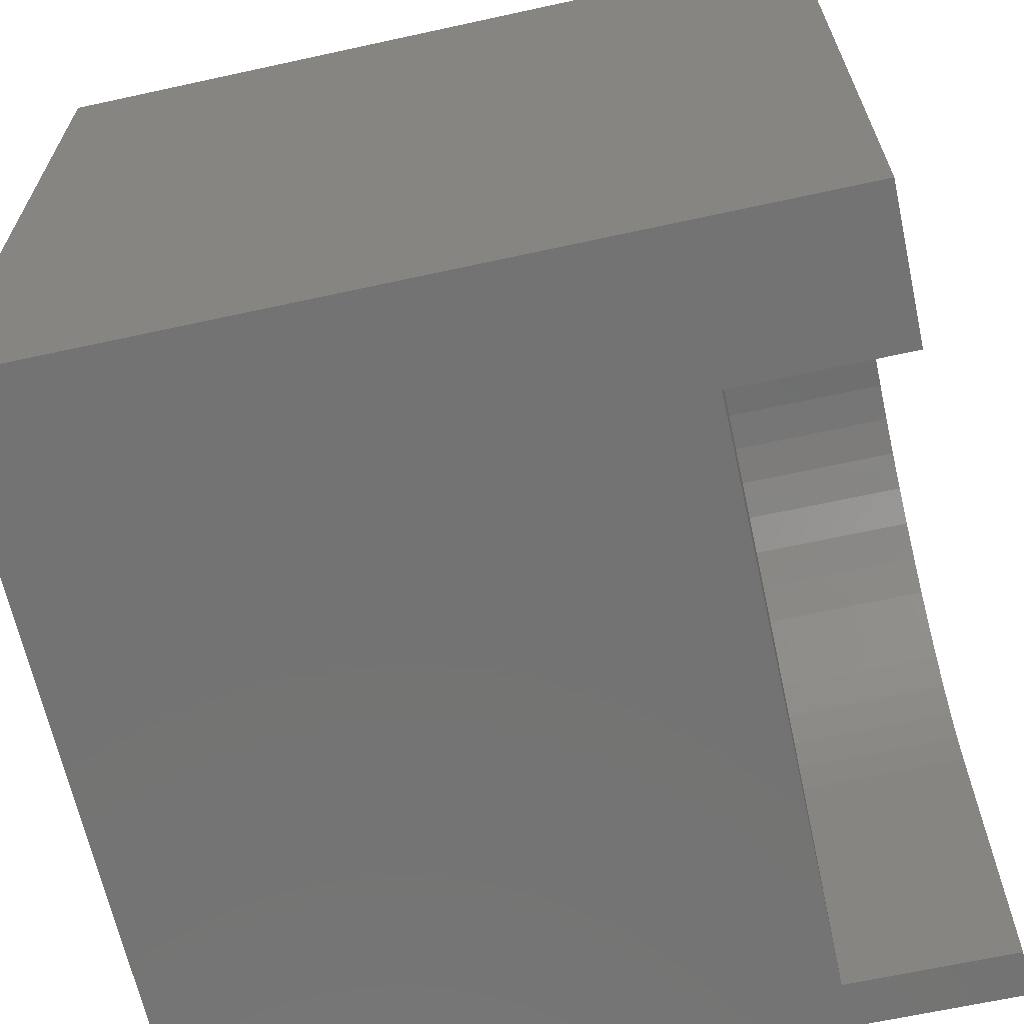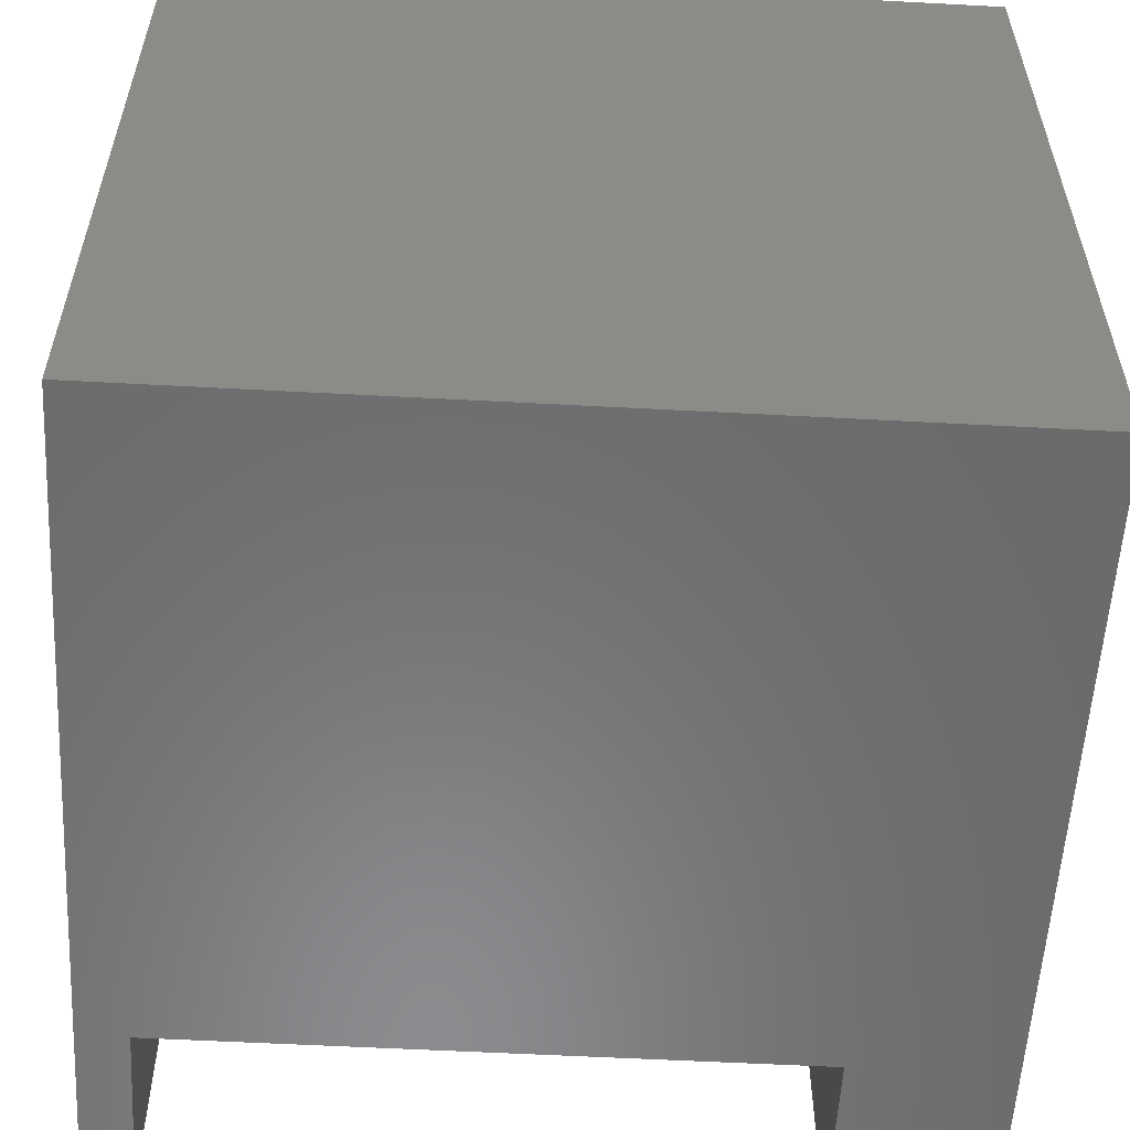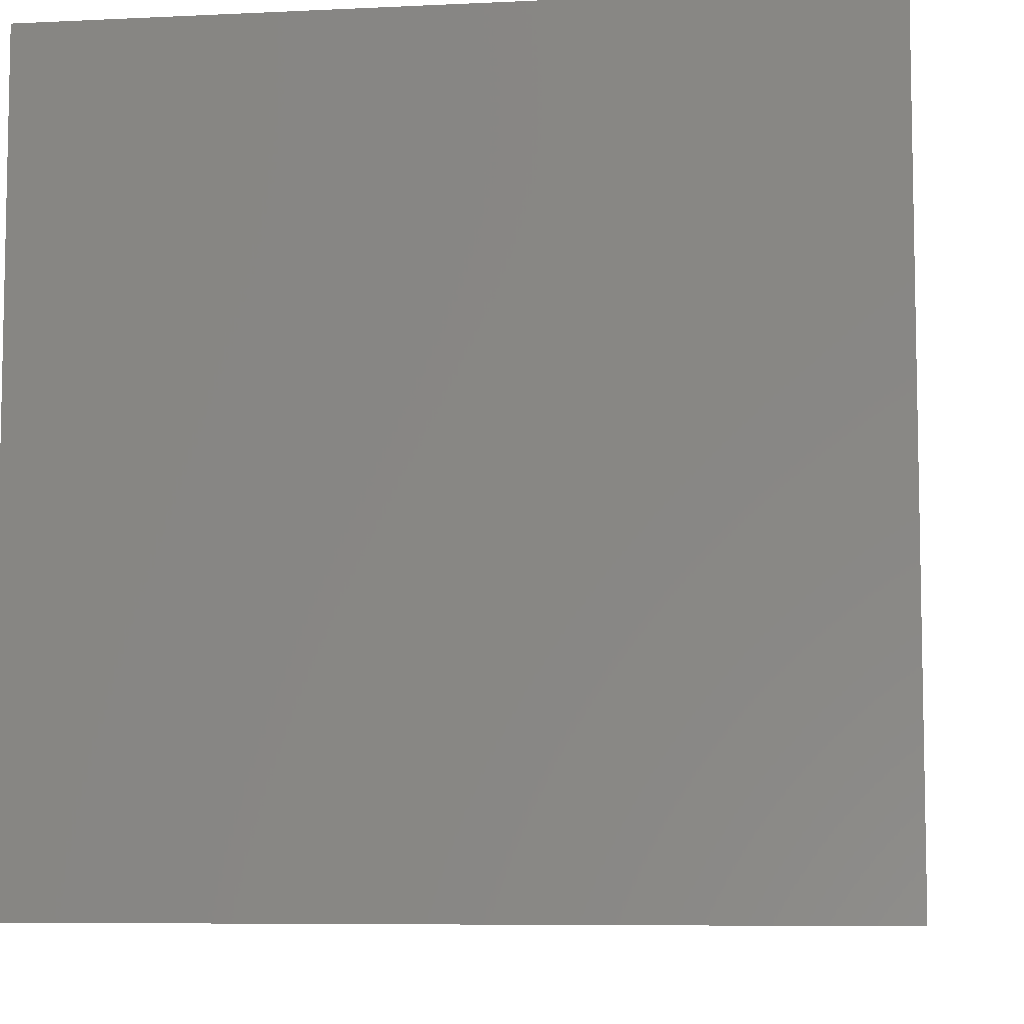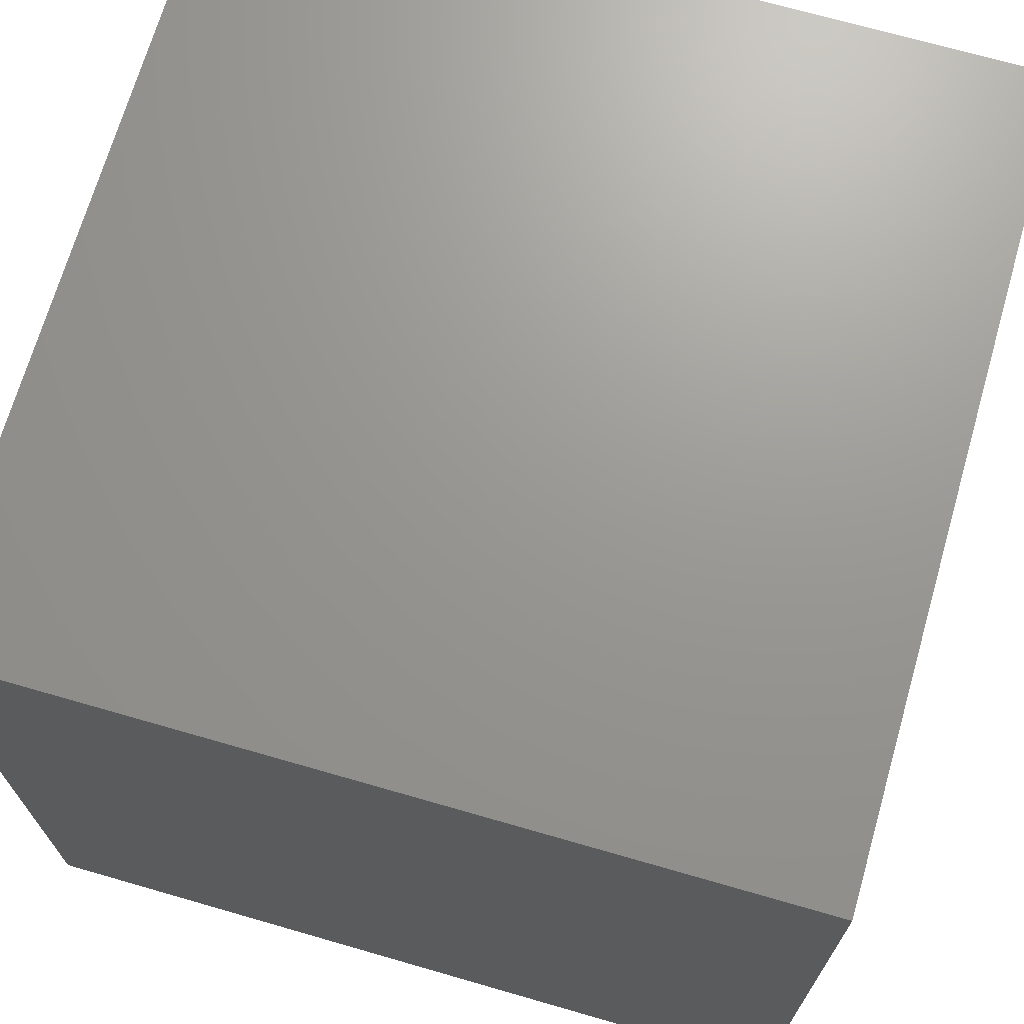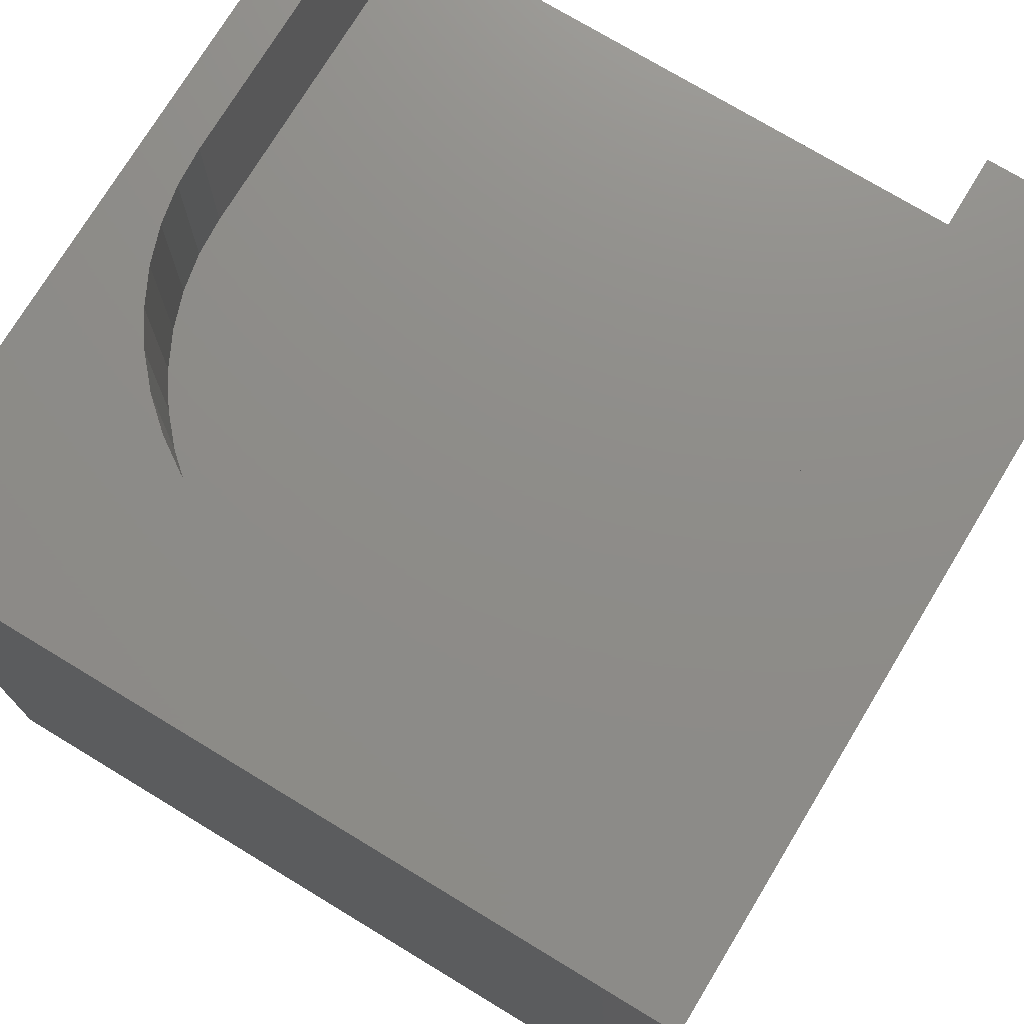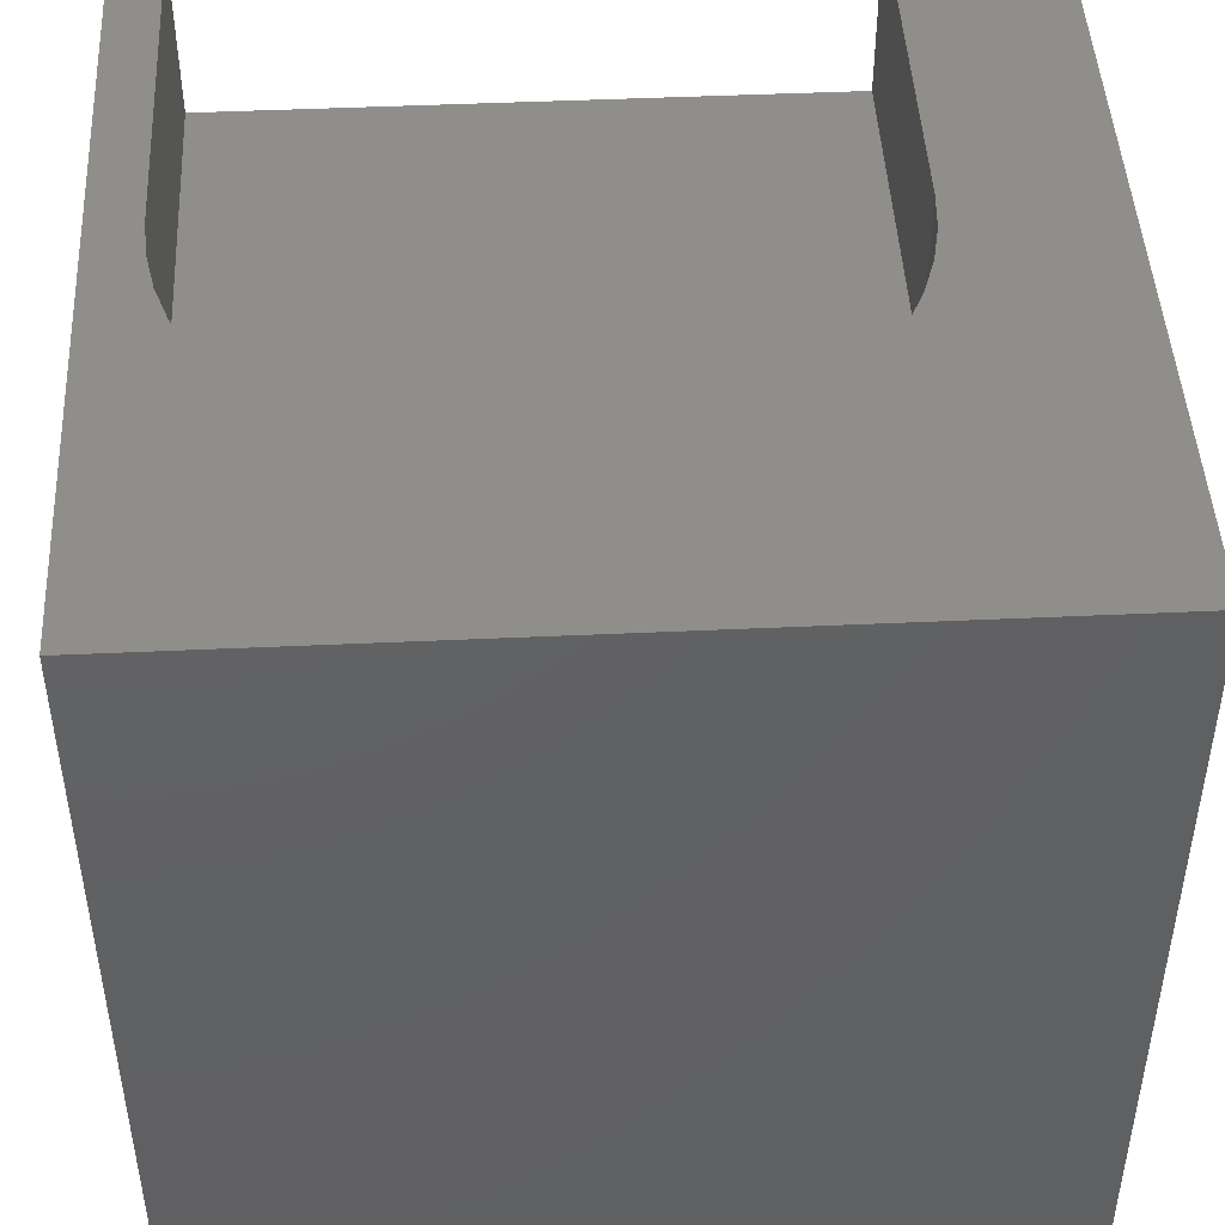
<metadata>
{"format":"stl","ext":"stl","renderer":"f3d","projection":"perspective","resolution":1024,"background":"white","views":[{"elev":-65.4,"azim":-77.6,"up":"+Y"},{"elev":-56.8,"azim":176.8,"up":"+Y"},{"elev":-7.2,"azim":-172.1,"up":"+Y"},{"elev":70.0,"azim":-73.9,"up":"+Y"},{"elev":74.5,"azim":-148.8,"up":"+Z"},{"elev":46.4,"azim":177.0,"up":"+Z"}]}
</metadata>
<code>
# stl→obj: 62 verts, 120 faces
v 0 10 10
v 0 10 0
v 0 0 10
v 0 0 0
v 4.203 7.883 10
v 4.669 8.041 10
v 5.152 8.137 10
v 10 10 10
v 5.643 8.17 10
v 6.135 8.137 10
v 2.982 7.067 10
v 3.352 7.392 10
v 3.761 7.665 10
v 6.617 8.041 10
v 7.084 7.883 10
v 7.525 7.665 10
v 7.934 7.392 10
v 8.304 7.067 10
v 8.629 6.697 10
v 8.903 6.288 10
v 9.12 5.846 10
v 9.279 5.38 10
v 1.88 0 10
v 1.88 4.406 10
v 2.008 5.38 10
v 2.166 5.846 10
v 9.407 0 10
v 10 0 10
v 9.407 4.406 10
v 9.375 4.897 10
v 1.912 4.897 10
v 2.384 6.288 10
v 2.657 6.697 10
v 10 10 0
v 10 0 0
v 9.407 0 7.905
v 1.88 0 7.905
v 1.88 4.406 7.905
v 9.407 4.406 7.905
v 9.375 4.897 7.905
v 9.279 5.38 7.905
v 9.12 5.846 7.905
v 8.903 6.288 7.905
v 8.629 6.697 7.905
v 8.304 7.067 7.905
v 7.934 7.392 7.905
v 7.525 7.665 7.905
v 7.084 7.883 7.905
v 6.617 8.041 7.905
v 6.135 8.137 7.905
v 5.643 8.17 7.905
v 5.152 8.137 7.905
v 4.669 8.041 7.905
v 4.203 7.883 7.905
v 3.761 7.665 7.905
v 3.352 7.392 7.905
v 2.982 7.067 7.905
v 2.657 6.697 7.905
v 2.384 6.288 7.905
v 2.166 5.846 7.905
v 2.008 5.38 7.905
v 1.912 4.897 7.905
f 1 2 3
f 3 2 4
f 5 6 1
f 1 6 7
f 1 7 8
f 8 7 9
f 8 9 10
f 11 12 1
f 1 12 13
f 1 13 5
f 10 14 8
f 8 14 15
f 8 15 16
f 16 17 8
f 8 17 18
f 8 18 19
f 19 20 8
f 8 20 21
f 8 21 22
f 3 23 24
f 25 26 1
f 27 28 29
f 29 28 8
f 29 8 30
f 30 8 22
f 3 24 1
f 1 24 31
f 1 31 25
f 26 32 1
f 1 32 33
f 1 33 11
f 34 8 35
f 35 8 28
f 2 34 4
f 4 34 35
f 8 34 1
f 1 34 2
f 28 27 36
f 23 3 37
f 37 3 4
f 37 4 36
f 36 4 35
f 36 35 28
f 37 38 23
f 23 38 24
f 39 29 30
f 39 30 40
f 40 30 22
f 40 22 41
f 41 22 21
f 41 21 42
f 42 21 20
f 42 20 43
f 43 20 19
f 43 19 44
f 44 19 18
f 44 18 45
f 45 18 17
f 45 17 46
f 46 17 16
f 46 16 47
f 47 16 15
f 47 15 48
f 48 15 14
f 48 14 49
f 49 14 10
f 49 10 50
f 50 10 9
f 50 9 51
f 51 9 7
f 51 7 52
f 52 7 6
f 52 6 53
f 53 6 5
f 53 5 54
f 54 5 13
f 54 13 55
f 55 13 12
f 55 12 56
f 56 12 11
f 56 11 57
f 57 11 33
f 57 33 58
f 58 33 32
f 58 32 59
f 59 32 26
f 59 26 60
f 60 26 25
f 60 25 61
f 61 25 31
f 61 31 62
f 62 31 24
f 62 24 38
f 39 36 29
f 29 36 27
f 49 50 38
f 38 50 51
f 37 36 38
f 38 36 39
f 38 39 40
f 40 41 38
f 38 41 42
f 38 42 43
f 43 44 38
f 38 44 45
f 38 45 46
f 46 47 38
f 38 47 48
f 38 48 49
f 51 52 38
f 38 52 53
f 38 53 54
f 59 60 61
f 54 55 38
f 38 55 56
f 38 56 57
f 57 58 38
f 38 58 59
f 38 59 62
f 62 59 61

</code>
